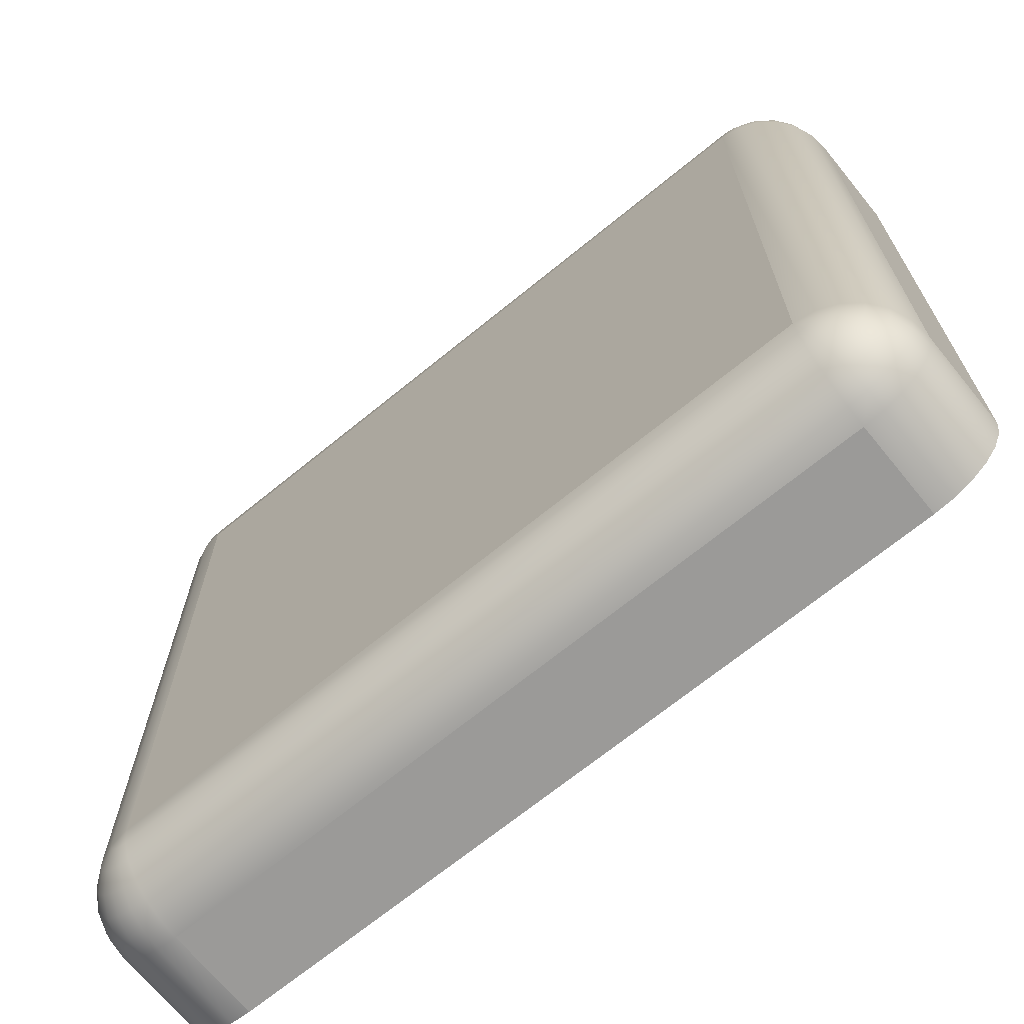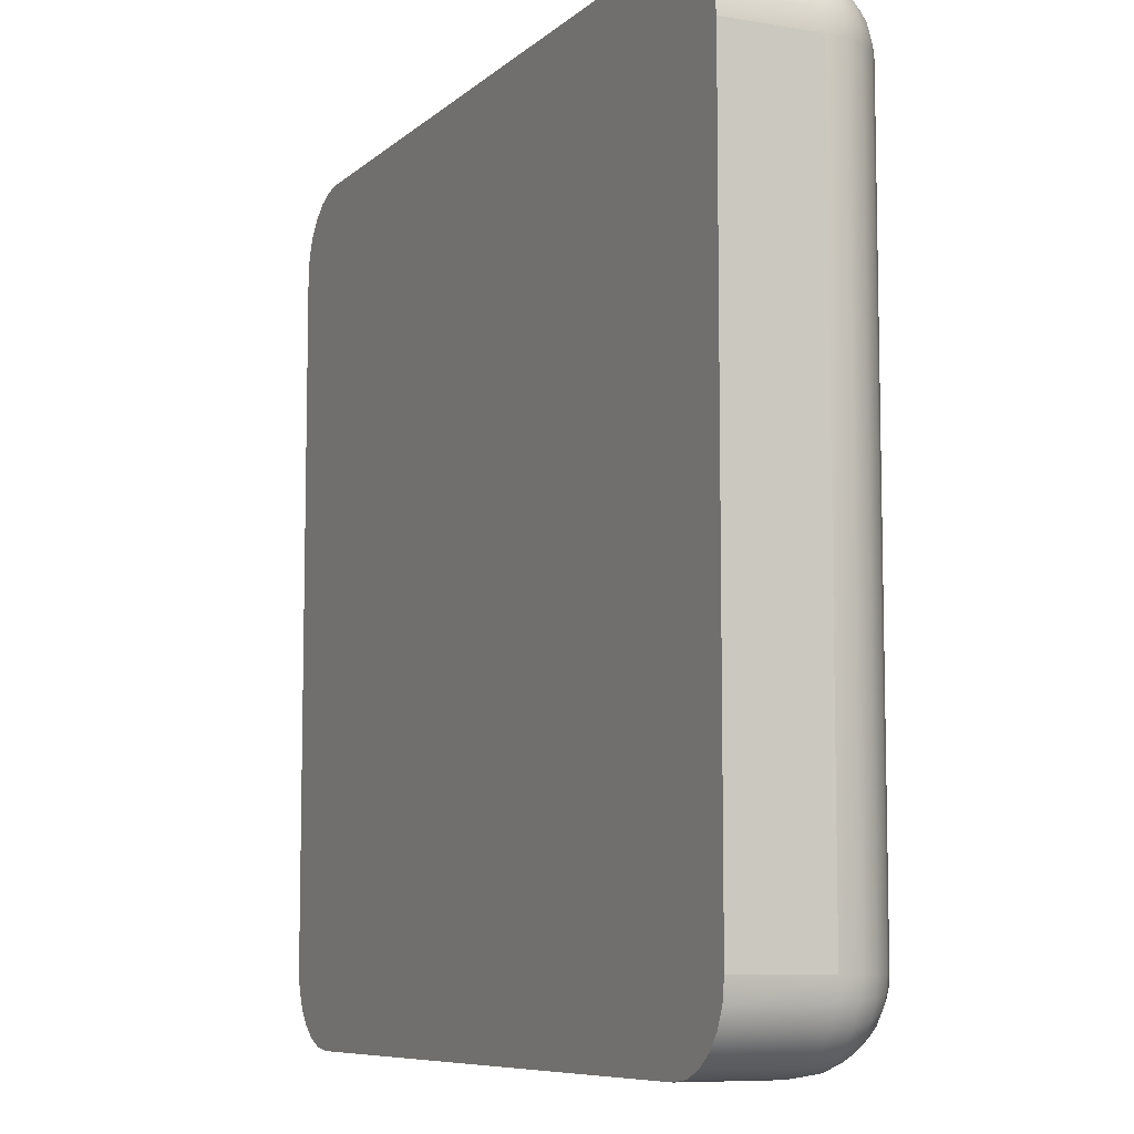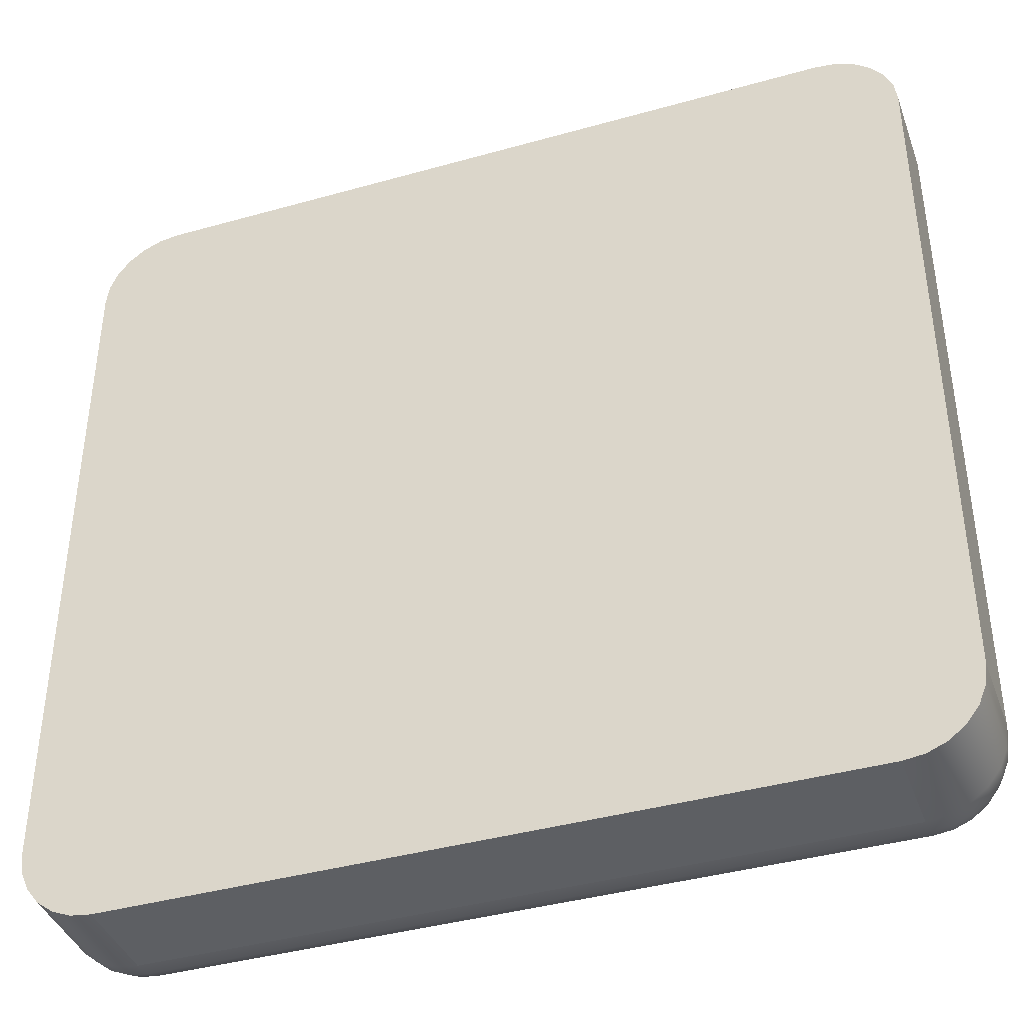
<metadata>
{"format":"obj","ext":"obj","renderer":"f3d","projection":"perspective","resolution":1024,"background":"white","views":[{"elev":-69.3,"azim":-140.8,"up":"+Z"},{"elev":-8.1,"azim":64.5,"up":"+Z"},{"elev":-40.3,"azim":19.1,"up":"+Z"}]}
</metadata>
<code>
o Group7/mesh18/mesh18-geometry#mesh18-geometry
v 0.1192 -0.7113 -0.2126
v 0.1192 -0.6855 -0.01869
v 0.1192 -0.7113 -0.01869
v 0.1192 -0.6855 -0.2126
v 0.1184 -0.6855 -0.01312
v 0.1184 -0.7113 -0.01312
v 0.1184 -0.7113 -0.2181
v 0.1184 -0.6799 -0.01869
v 0.1177 -0.6799 -0.01331
v 0.1184 -0.6855 -0.2181
v 0.1184 -0.6799 -0.2126
v 0.1163 -0.6855 -0.007921
v 0.1156 -0.6799 -0.008288
v 0.1163 -0.7113 -0.007921
v 0.1163 -0.7113 -0.2233
v 0.1163 -0.6747 -0.01869
v 0.1156 -0.6747 -0.01386
v 0.1138 -0.6747 -0.009364
v 0.1163 -0.6855 -0.2233
v 0.1177 -0.6799 -0.2179
v 0.1163 -0.6747 -0.2126
v 0.1128 -0.6855 -0.00346
v 0.1123 -0.6799 -0.003979
v 0.1108 -0.6747 -0.0055
v 0.1128 -0.7113 -0.00346
v 0.1128 -0.7113 -0.2278
v 0.1156 -0.6799 -0.223
v 0.1128 -0.6703 -0.01869
v 0.1123 -0.6703 -0.01475
v 0.1108 -0.6703 -0.01108
v 0.1084 -0.6703 -0.007921
v 0.1128 -0.6855 -0.2278
v 0.1123 -0.6799 -0.2273
v 0.1138 -0.6747 -0.2219
v 0.1156 -0.6747 -0.2174
v 0.1128 -0.6703 -0.2126
v 0.1084 -0.7113 -3.6e-05
v 0.1084 -0.6855 -3.6e-05
v 0.108 -0.6799 -0.000672
v 0.1069 -0.6747 -0.002536
v 0.1084 -0.6855 -0.2312
v 0.1108 -0.6747 -0.2258
v 0.1084 -0.6668 -0.2126
v 0.1084 -0.6668 -0.01869
v 0.108 -0.6668 -0.0159
v 0.1069 -0.6668 -0.01331
v 0.1052 -0.6703 -0.0055
v 0.1084 -0.7113 -0.2312
v 0.108 -0.6799 -0.2306
v 0.1069 -0.6747 -0.2287
v 0.1108 -0.6703 -0.2202
v 0.1084 -0.6703 -0.2233
v 0.1123 -0.6703 -0.2165
v 0.1052 -0.6668 -0.01108
v 0.1032 -0.7113 0.002116
v 0.1032 -0.6855 0.002116
v 0.103 -0.6799 0.001407
v 0.1024 -0.6747 -0.000672
v 0.1032 -0.6855 -0.2334
v 0.103 -0.6799 -0.2327
v 0.1052 -0.6703 -0.2258
v 0.1032 -0.6647 -0.2126
v 0.108 -0.6668 -0.2154
v 0.1032 -0.6647 -0.01869
v 0.103 -0.6647 -0.01725
v 0.1024 -0.6647 -0.0159
v 0.103 -0.6668 -0.009364
v 0.1016 -0.6703 -0.003979
v 0.1032 -0.7113 -0.2334
v 0.1024 -0.6747 -0.2306
v 0.1016 -0.6703 -0.2273
v 0.1069 -0.6668 -0.2179
v 0.1052 -0.6668 -0.2202
v 0.1016 -0.6647 -0.01475
v 0.09761 -0.7113 0.00285
v 0.09761 -0.6855 0.00285
v 0.09761 -0.6799 0.002116
v 0.09761 -0.6747 -3.6e-05
v 0.09761 -0.6855 -0.2341
v 0.09761 -0.6799 -0.2334
v 0.09761 -0.6747 -0.2312
v 0.103 -0.6668 -0.2219
v 0.09761 -0.664 -0.2126
v 0.103 -0.6647 -0.214
v 0.09761 -0.664 -0.01869
v 0.1004 -0.6647 -0.01386
v 0.1004 -0.6668 -0.008288
v 0.09761 -0.6703 -0.00346
v 0.09761 -0.7113 -0.2341
v 0.09761 -0.6703 -0.2278
v 0.1004 -0.6668 -0.223
v 0.1024 -0.6647 -0.2154
v 0.1016 -0.6647 -0.2165
v -0.1006 -0.7113 0.00285
v -0.1006 -0.6855 0.00285
v -0.1006 -0.6799 0.002116
v 0.09761 -0.6668 -0.007921
v -0.1006 -0.6747 -3.6e-05
v -0.1006 -0.6855 -0.2341
v -0.1006 -0.6799 -0.2334
v -0.1006 -0.6747 -0.2312
v -0.1006 -0.6703 -0.2278
v 0.1004 -0.6647 -0.2174
v -0.1006 -0.664 -0.2126
v 0.09905 -0.6647 -0.01331
v 0.09761 -0.6647 -0.01312
v -0.1006 -0.6668 -0.007921
v -0.1006 -0.6703 -0.00346
v -0.1006 -0.7113 -0.2341
v 0.09761 -0.6668 -0.2233
v 0.09905 -0.6647 -0.2179
v -0.1006 -0.664 -0.01869
v -0.1006 -0.6647 -0.2181
v -0.1061 -0.7113 0.002116
v -0.1061 -0.6855 0.002116
v -0.106 -0.6799 0.001407
v -0.1006 -0.6647 -0.01312
v -0.1054 -0.6747 -0.000672
v -0.1061 -0.6855 -0.2334
v -0.106 -0.6799 -0.2327
v -0.1054 -0.6747 -0.2306
v -0.1045 -0.6703 -0.2273
v -0.1006 -0.6668 -0.2233
v -0.1061 -0.6647 -0.2126
v 0.09761 -0.6647 -0.2181
v -0.102 -0.6647 -0.2179
v -0.1034 -0.6668 -0.008288
v -0.102 -0.6647 -0.01331
v -0.1045 -0.6703 -0.003979
v -0.1061 -0.7113 -0.2334
v -0.1034 -0.6668 -0.223
v -0.1061 -0.6647 -0.01869
v -0.106 -0.6647 -0.214
v -0.1034 -0.6647 -0.2174
v -0.1113 -0.7113 -3.6e-05
v -0.1113 -0.6855 -3.6e-05
v -0.111 -0.6799 -0.000672
v -0.1099 -0.6747 -0.002536
v -0.1113 -0.6855 -0.2312
v -0.111 -0.6799 -0.2306
v -0.1099 -0.6747 -0.2287
v -0.1082 -0.6703 -0.2258
v -0.106 -0.6668 -0.2219
v -0.1113 -0.6668 -0.2126
v -0.106 -0.6647 -0.01725
v -0.1054 -0.6647 -0.2154
v -0.111 -0.6668 -0.2154
v -0.1045 -0.6647 -0.2165
v -0.1034 -0.6647 -0.01386
v -0.106 -0.6668 -0.009364
v -0.1082 -0.6703 -0.0055
v -0.1113 -0.7113 -0.2312
v -0.1113 -0.6668 -0.01869
v -0.111 -0.6668 -0.0159
v -0.1054 -0.6647 -0.0159
v -0.1099 -0.6668 -0.2179
v -0.1158 -0.7113 -0.00346
v -0.1158 -0.6855 -0.00346
v -0.1153 -0.6799 -0.003979
v -0.1045 -0.6647 -0.01475
v -0.1138 -0.6747 -0.0055
v -0.1158 -0.6855 -0.2278
v -0.1153 -0.6799 -0.2273
v -0.1138 -0.6747 -0.2258
v -0.1113 -0.6703 -0.2233
v -0.1082 -0.6668 -0.2202
v -0.1158 -0.6703 -0.2126
v -0.1153 -0.6703 -0.2165
v -0.1099 -0.6668 -0.01331
v -0.1138 -0.6703 -0.2202
v -0.1082 -0.6668 -0.01108
v -0.1113 -0.6703 -0.007921
v -0.1158 -0.7113 -0.2278
v -0.1158 -0.6703 -0.01869
v -0.1153 -0.6703 -0.01475
v -0.1138 -0.6703 -0.01108
v -0.1192 -0.6855 -0.007921
v -0.1186 -0.6799 -0.008288
v -0.1167 -0.6747 -0.009364
v -0.1192 -0.7113 -0.007921
v -0.1192 -0.7113 -0.2233
v -0.1192 -0.6855 -0.2233
v -0.1186 -0.6799 -0.223
v -0.1167 -0.6747 -0.2219
v -0.1192 -0.6747 -0.01869
v -0.1192 -0.6747 -0.2126
v -0.1186 -0.6747 -0.2174
v -0.1186 -0.6747 -0.01386
v -0.1214 -0.6855 -0.01312
v -0.1207 -0.6799 -0.01331
v -0.1214 -0.7113 -0.01312
v -0.1214 -0.7113 -0.2181
v -0.1214 -0.6855 -0.2181
v -0.1207 -0.6799 -0.2179
v -0.1214 -0.6799 -0.01869
v -0.1214 -0.6799 -0.2126
v -0.1221 -0.6855 -0.01869
v -0.1221 -0.7113 -0.01869
v -0.1221 -0.7113 -0.2126
v -0.1221 -0.6855 -0.2126
f 1 2 3
f 2 1 4
f 3 2 1
f 4 1 2
f 5 3 2
f 2 3 5
f 6 1 3
f 3 1 6
f 7 4 1
f 1 4 7
f 4 8 2
f 2 8 4
f 3 5 6
f 6 5 3
f 2 9 5
f 5 9 2
f 6 7 1
f 1 7 6
f 4 7 10
f 10 7 4
f 8 4 11
f 11 4 8
f 9 2 8
f 8 2 9
f 12 6 5
f 5 6 12
f 13 5 9
f 9 5 13
f 14 7 6
f 6 7 14
f 15 10 7
f 7 10 15
f 10 11 4
f 4 11 10
f 11 16 8
f 8 16 11
f 8 17 9
f 9 17 8
f 6 12 14
f 14 12 6
f 5 13 12
f 12 13 5
f 9 18 13
f 13 18 9
f 14 15 7
f 7 15 14
f 10 15 19
f 19 15 10
f 11 10 20
f 20 10 11
f 16 11 21
f 21 11 16
f 17 8 16
f 16 8 17
f 18 9 17
f 17 9 18
f 22 14 12
f 12 14 22
f 23 12 13
f 13 12 23
f 24 13 18
f 18 13 24
f 25 15 14
f 14 15 25
f 26 19 15
f 15 19 26
f 27 10 19
f 19 10 27
f 10 27 20
f 20 27 10
f 20 21 11
f 11 21 20
f 21 28 16
f 16 28 21
f 16 29 17
f 17 29 16
f 17 30 18
f 18 30 17
f 14 22 25
f 25 22 14
f 12 23 22
f 22 23 12
f 13 24 23
f 23 24 13
f 18 31 24
f 24 31 18
f 25 26 15
f 15 26 25
f 19 26 32
f 32 26 19
f 19 33 27
f 27 33 19
f 34 20 27
f 27 20 34
f 21 20 35
f 35 20 21
f 28 21 36
f 36 21 28
f 29 16 28
f 28 16 29
f 30 17 29
f 29 17 30
f 31 18 30
f 30 18 31
f 22 37 25
f 25 37 22
f 23 38 22
f 22 38 23
f 24 39 23
f 23 39 24
f 31 40 24
f 24 40 31
f 37 26 25
f 25 26 37
f 26 41 32
f 32 41 26
f 33 19 32
f 32 19 33
f 42 27 33
f 33 27 42
f 20 34 35
f 35 34 20
f 27 42 34
f 34 42 27
f 35 36 21
f 21 36 35
f 43 28 36
f 36 28 43
f 44 29 28
f 28 29 44
f 45 30 29
f 29 30 45
f 46 31 30
f 30 31 46
f 37 22 38
f 38 22 37
f 38 23 39
f 39 23 38
f 39 24 40
f 40 24 39
f 40 31 47
f 47 31 40
f 37 48 26
f 26 48 37
f 41 26 48
f 48 26 41
f 49 32 41
f 41 32 49
f 32 49 33
f 33 49 32
f 33 50 42
f 42 50 33
f 51 35 34
f 34 35 51
f 52 34 42
f 42 34 52
f 36 35 53
f 53 35 36
f 28 43 44
f 44 43 28
f 53 43 36
f 36 43 53
f 29 44 45
f 45 44 29
f 30 45 46
f 46 45 30
f 31 46 54
f 54 46 31
f 38 55 37
f 37 55 38
f 39 56 38
f 38 56 39
f 40 57 39
f 39 57 40
f 54 47 31
f 31 47 54
f 47 58 40
f 40 58 47
f 55 48 37
f 37 48 55
f 48 59 41
f 41 59 48
f 41 60 49
f 49 60 41
f 50 33 49
f 49 33 50
f 61 42 50
f 50 42 61
f 35 51 53
f 53 51 35
f 34 52 51
f 51 52 34
f 42 61 52
f 52 61 42
f 62 44 43
f 43 44 62
f 43 53 63
f 63 53 43
f 64 45 44
f 44 45 64
f 65 46 45
f 45 46 65
f 66 54 46
f 46 54 66
f 55 38 56
f 56 38 55
f 56 39 57
f 57 39 56
f 57 40 58
f 58 40 57
f 47 54 67
f 67 54 47
f 58 47 68
f 68 47 58
f 55 69 48
f 48 69 55
f 59 48 69
f 69 48 59
f 60 41 59
f 59 41 60
f 70 49 60
f 60 49 70
f 49 70 50
f 50 70 49
f 50 71 61
f 61 71 50
f 51 63 53
f 53 63 51
f 52 72 51
f 51 72 52
f 61 73 52
f 52 73 61
f 44 62 64
f 64 62 44
f 63 62 43
f 43 62 63
f 45 64 65
f 65 64 45
f 46 65 66
f 66 65 46
f 54 66 74
f 74 66 54
f 56 75 55
f 55 75 56
f 57 76 56
f 56 76 57
f 58 77 57
f 57 77 58
f 74 67 54
f 54 67 74
f 67 68 47
f 47 68 67
f 68 78 58
f 58 78 68
f 75 69 55
f 55 69 75
f 69 79 59
f 59 79 69
f 59 80 60
f 60 80 59
f 60 81 70
f 70 81 60
f 71 50 70
f 70 50 71
f 71 82 61
f 61 82 71
f 63 51 72
f 72 51 63
f 72 52 73
f 73 52 72
f 73 61 82
f 82 61 73
f 83 64 62
f 62 64 83
f 62 63 84
f 84 63 62
f 64 85 65
f 65 85 64
f 65 85 66
f 66 85 65
f 66 85 74
f 74 85 66
f 75 56 76
f 76 56 75
f 76 57 77
f 77 57 76
f 77 58 78
f 78 58 77
f 67 74 86
f 86 74 67
f 68 67 87
f 87 67 68
f 78 68 88
f 88 68 78
f 75 89 69
f 69 89 75
f 79 69 89
f 89 69 79
f 80 59 79
f 79 59 80
f 81 60 80
f 80 60 81
f 90 70 81
f 81 70 90
f 70 90 71
f 71 90 70
f 82 71 91
f 91 71 82
f 72 84 63
f 63 84 72
f 73 92 72
f 72 92 73
f 82 93 73
f 73 93 82
f 64 83 85
f 85 83 64
f 62 84 83
f 83 84 62
f 74 85 86
f 86 85 74
f 76 94 75
f 75 94 76
f 77 95 76
f 76 95 77
f 78 96 77
f 77 96 78
f 86 87 67
f 67 87 86
f 97 68 87
f 87 68 97
f 68 97 88
f 88 97 68
f 88 98 78
f 78 98 88
f 94 89 75
f 75 89 94
f 89 99 79
f 79 99 89
f 79 100 80
f 80 100 79
f 80 101 81
f 81 101 80
f 81 102 90
f 90 102 81
f 90 91 71
f 71 91 90
f 91 103 82
f 82 103 91
f 84 72 92
f 92 72 84
f 92 73 93
f 93 73 92
f 93 82 103
f 103 82 93
f 104 85 83
f 83 85 104
f 84 92 83
f 83 92 84
f 86 85 105
f 105 85 86
f 94 76 95
f 95 76 94
f 95 77 96
f 96 77 95
f 96 78 98
f 98 78 96
f 87 86 105
f 105 86 87
f 87 106 97
f 97 106 87
f 107 88 97
f 97 88 107
f 98 88 108
f 108 88 98
f 94 109 89
f 89 109 94
f 99 89 109
f 109 89 99
f 100 79 99
f 99 79 100
f 101 80 100
f 100 80 101
f 102 81 101
f 101 81 102
f 102 110 90
f 90 110 102
f 91 90 110
f 110 90 91
f 103 91 111
f 111 91 103
f 92 93 83
f 83 93 92
f 93 103 83
f 83 103 93
f 85 104 112
f 112 104 85
f 83 113 104
f 104 113 83
f 105 85 106
f 106 85 105
f 95 114 94
f 94 114 95
f 96 115 95
f 95 115 96
f 98 116 96
f 96 116 98
f 106 87 105
f 105 87 106
f 117 97 106
f 106 97 117
f 88 107 108
f 108 107 88
f 97 117 107
f 107 117 97
f 108 118 98
f 98 118 108
f 114 109 94
f 94 109 114
f 109 119 99
f 99 119 109
f 99 120 100
f 100 120 99
f 100 121 101
f 101 121 100
f 101 122 102
f 102 122 101
f 110 102 123
f 123 102 110
f 110 111 91
f 91 111 110
f 103 111 83
f 83 111 103
f 124 112 104
f 104 112 124
f 112 106 85
f 85 106 112
f 113 83 125
f 125 83 113
f 113 126 104
f 104 126 113
f 114 95 115
f 115 95 114
f 115 96 116
f 116 96 115
f 116 98 118
f 118 98 116
f 106 112 117
f 117 112 106
f 127 108 107
f 107 108 127
f 128 107 117
f 117 107 128
f 118 108 129
f 129 108 118
f 114 130 109
f 109 130 114
f 119 109 130
f 130 109 119
f 120 99 119
f 119 99 120
f 121 100 120
f 120 100 121
f 122 101 121
f 121 101 122
f 131 102 122
f 122 102 131
f 102 131 123
f 123 131 102
f 123 125 110
f 110 125 123
f 111 110 125
f 125 110 111
f 111 125 83
f 83 125 111
f 112 124 132
f 132 124 112
f 104 133 124
f 124 133 104
f 125 123 113
f 113 123 125
f 123 126 113
f 113 126 123
f 104 126 134
f 134 126 104
f 115 135 114
f 114 135 115
f 116 136 115
f 115 136 116
f 118 137 116
f 116 137 118
f 112 128 117
f 117 128 112
f 108 127 129
f 129 127 108
f 107 128 127
f 127 128 107
f 129 138 118
f 118 138 129
f 135 130 114
f 114 130 135
f 130 139 119
f 119 139 130
f 119 140 120
f 120 140 119
f 120 141 121
f 121 141 120
f 121 142 122
f 122 142 121
f 122 143 131
f 131 143 122
f 126 123 131
f 131 123 126
f 144 132 124
f 124 132 144
f 112 132 145
f 145 132 112
f 104 146 133
f 133 146 104
f 147 124 133
f 133 124 147
f 131 134 126
f 126 134 131
f 104 134 148
f 148 134 104
f 135 115 136
f 136 115 135
f 136 116 137
f 137 116 136
f 137 118 138
f 138 118 137
f 112 149 128
f 128 149 112
f 150 129 127
f 127 129 150
f 149 127 128
f 128 127 149
f 138 129 151
f 151 129 138
f 135 152 130
f 130 152 135
f 139 130 152
f 152 130 139
f 140 119 139
f 139 119 140
f 141 120 140
f 140 120 141
f 142 121 141
f 141 121 142
f 143 122 142
f 142 122 143
f 134 131 143
f 143 131 134
f 132 144 153
f 153 144 132
f 124 147 144
f 144 147 124
f 132 154 145
f 145 154 132
f 112 145 155
f 155 145 112
f 104 148 146
f 146 148 104
f 156 133 146
f 146 133 156
f 133 156 147
f 147 156 133
f 143 148 134
f 134 148 143
f 136 157 135
f 135 157 136
f 137 158 136
f 136 158 137
f 138 159 137
f 137 159 138
f 112 160 149
f 149 160 112
f 129 150 151
f 151 150 129
f 127 149 150
f 150 149 127
f 151 161 138
f 138 161 151
f 157 152 135
f 135 152 157
f 152 162 139
f 139 162 152
f 139 163 140
f 140 163 139
f 140 164 141
f 141 164 140
f 141 165 142
f 142 165 141
f 142 166 143
f 143 166 142
f 167 153 144
f 144 153 167
f 154 132 153
f 153 132 154
f 168 144 147
f 147 144 168
f 169 145 154
f 154 145 169
f 145 169 155
f 155 169 145
f 112 155 160
f 160 155 112
f 166 146 148
f 148 146 166
f 146 166 156
f 156 166 146
f 170 147 156
f 156 147 170
f 148 143 166
f 166 143 148
f 157 136 158
f 158 136 157
f 158 137 159
f 159 137 158
f 159 138 161
f 161 138 159
f 160 150 149
f 149 150 160
f 171 151 150
f 150 151 171
f 161 151 172
f 172 151 161
f 157 173 152
f 152 173 157
f 162 152 173
f 173 152 162
f 163 139 162
f 162 139 163
f 164 140 163
f 163 140 164
f 165 141 164
f 164 141 165
f 166 142 165
f 165 142 166
f 153 167 174
f 174 167 153
f 144 168 167
f 167 168 144
f 153 175 154
f 154 175 153
f 147 170 168
f 168 170 147
f 154 176 169
f 169 176 154
f 171 155 169
f 169 155 171
f 155 171 160
f 160 171 155
f 165 156 166
f 166 156 165
f 156 165 170
f 170 165 156
f 177 157 158
f 158 157 177
f 159 177 158
f 158 177 159
f 161 178 159
f 159 178 161
f 150 160 171
f 171 160 150
f 151 171 172
f 172 171 151
f 172 179 161
f 161 179 172
f 180 173 157
f 157 173 180
f 181 162 173
f 173 162 181
f 182 163 162
f 162 163 182
f 183 164 163
f 163 164 183
f 184 165 164
f 164 165 184
f 167 185 174
f 174 185 167
f 175 153 174
f 174 153 175
f 168 186 167
f 167 186 168
f 176 154 175
f 175 154 176
f 170 187 168
f 168 187 170
f 172 169 176
f 176 169 172
f 169 172 171
f 171 172 169
f 165 184 170
f 170 184 165
f 157 177 180
f 180 177 157
f 177 159 178
f 178 159 177
f 178 161 179
f 179 161 178
f 179 172 176
f 176 172 179
f 180 181 173
f 173 181 180
f 162 181 182
f 182 181 162
f 163 182 183
f 183 182 163
f 164 183 184
f 184 183 164
f 185 167 186
f 186 167 185
f 185 175 174
f 174 175 185
f 186 168 187
f 187 168 186
f 188 176 175
f 175 176 188
f 187 170 184
f 184 170 187
f 189 180 177
f 177 180 189
f 178 189 177
f 177 189 178
f 179 190 178
f 178 190 179
f 176 188 179
f 179 188 176
f 191 181 180
f 180 181 191
f 192 182 181
f 181 182 192
f 193 183 182
f 182 183 193
f 194 184 183
f 183 184 194
f 186 195 185
f 185 195 186
f 175 185 188
f 188 185 175
f 187 196 186
f 186 196 187
f 184 194 187
f 187 194 184
f 180 189 191
f 191 189 180
f 189 178 190
f 190 178 189
f 190 179 188
f 188 179 190
f 191 192 181
f 181 192 191
f 182 192 193
f 193 192 182
f 183 193 194
f 194 193 183
f 195 186 196
f 196 186 195
f 195 188 185
f 185 188 195
f 196 187 194
f 194 187 196
f 197 191 189
f 189 191 197
f 190 197 189
f 189 197 190
f 188 195 190
f 190 195 188
f 198 192 191
f 191 192 198
f 199 193 192
f 192 193 199
f 200 194 193
f 193 194 200
f 196 197 195
f 195 197 196
f 194 200 196
f 196 200 194
f 191 197 198
f 198 197 191
f 197 190 195
f 195 190 197
f 192 198 199
f 199 198 192
f 193 199 200
f 200 199 193
f 197 196 200
f 200 196 197
f 200 198 197
f 197 198 200
f 198 200 199
f 199 200 198

</code>
